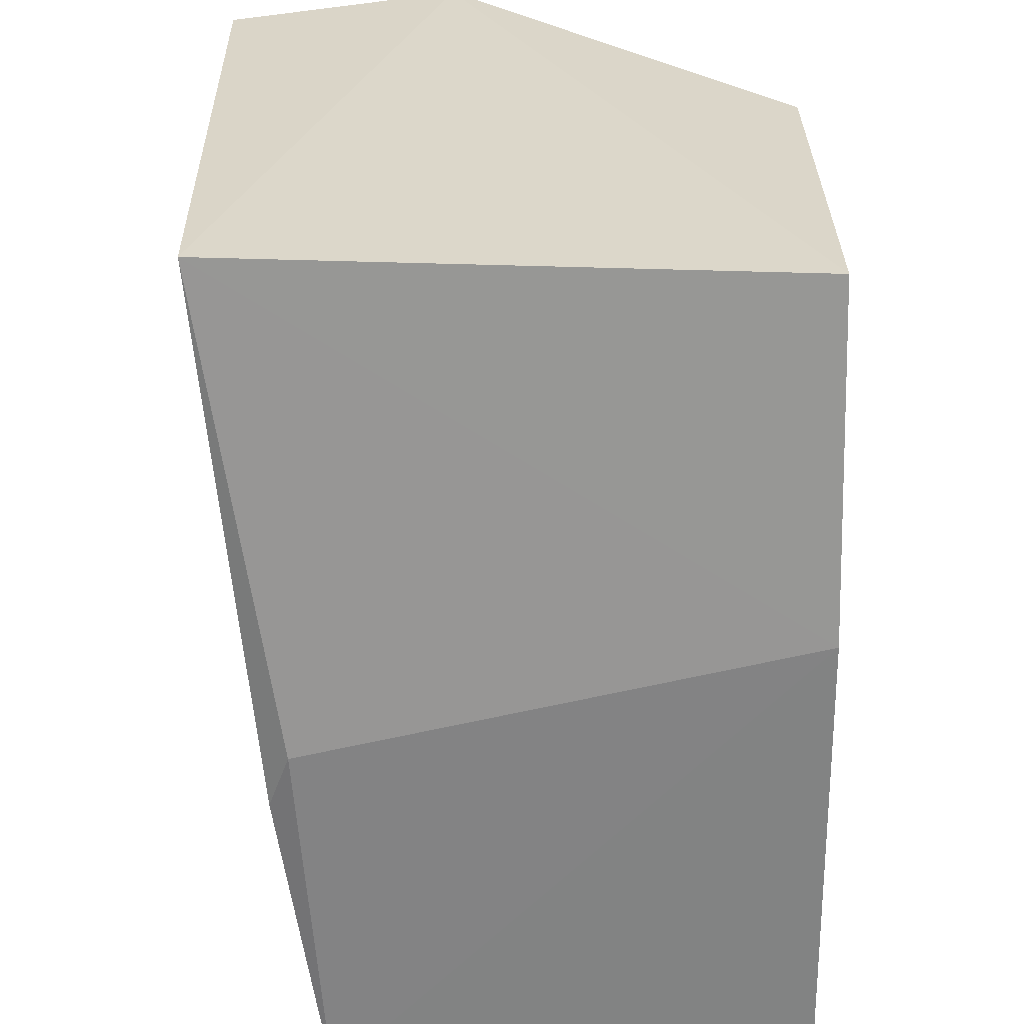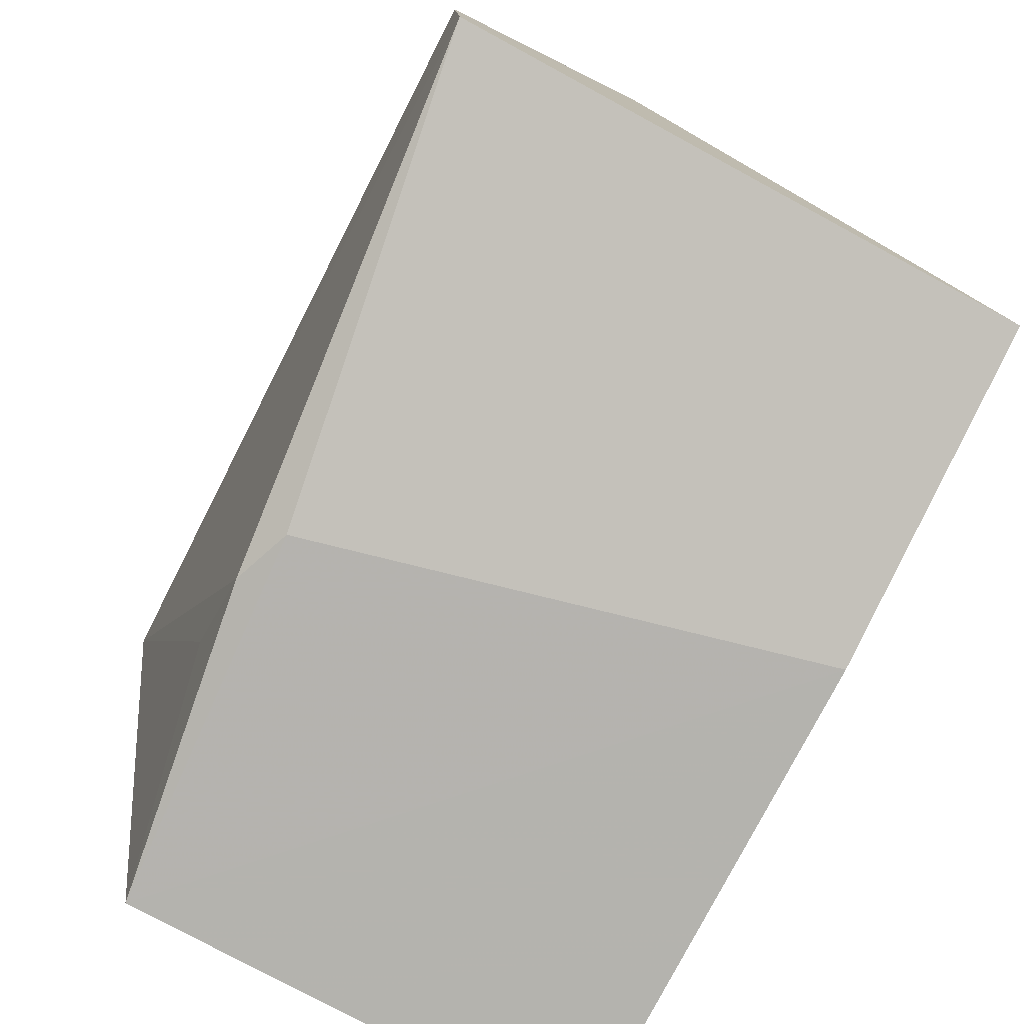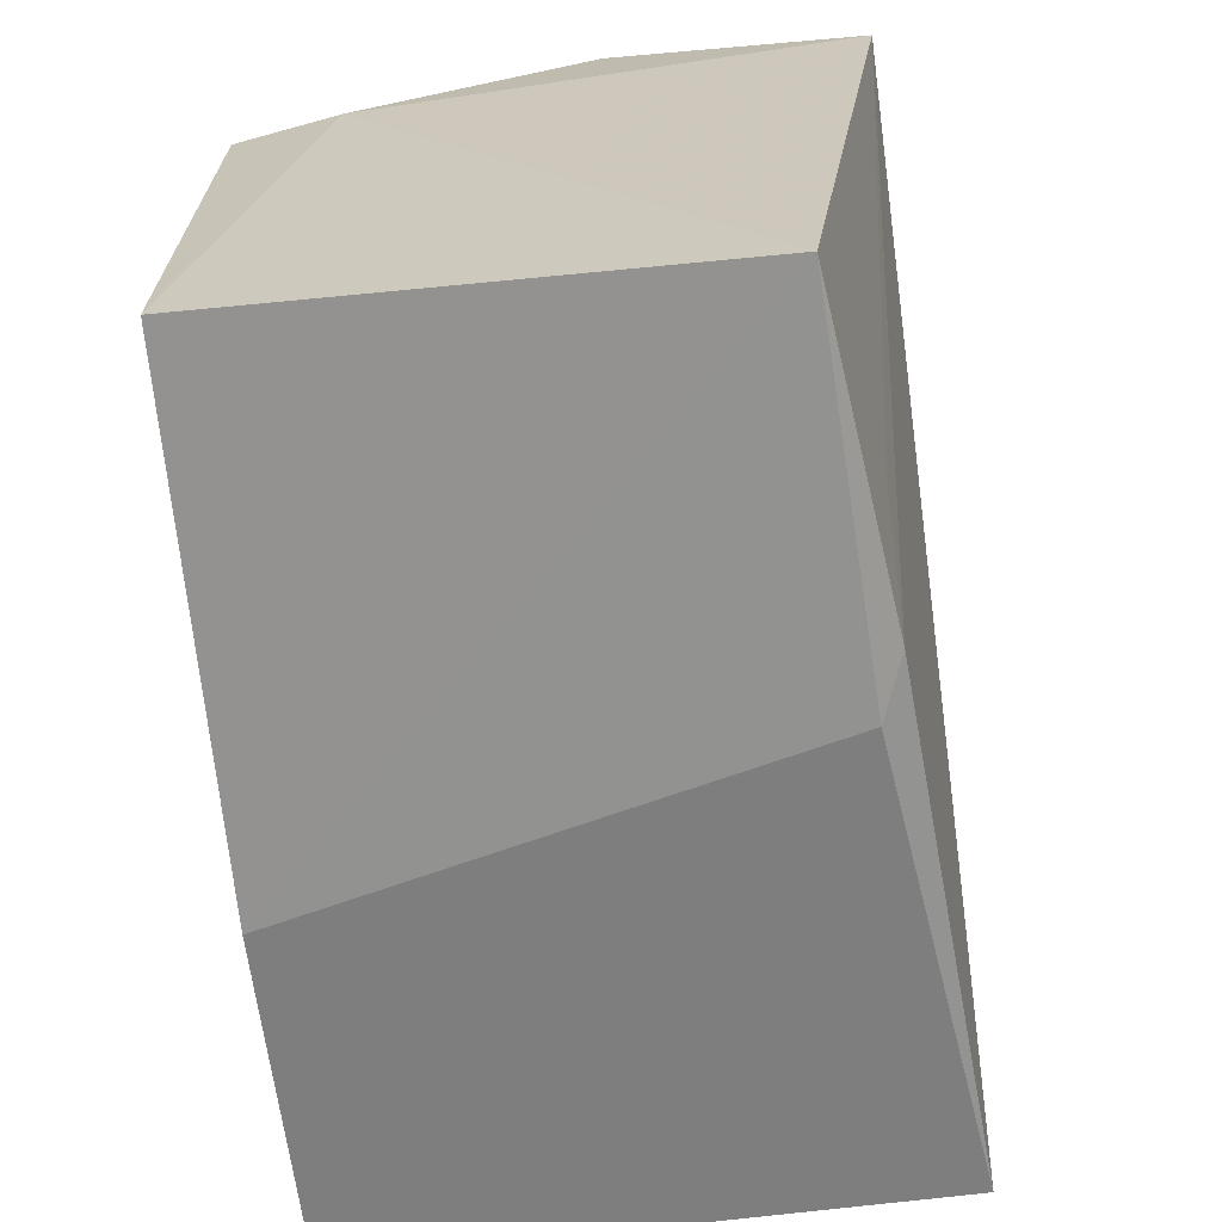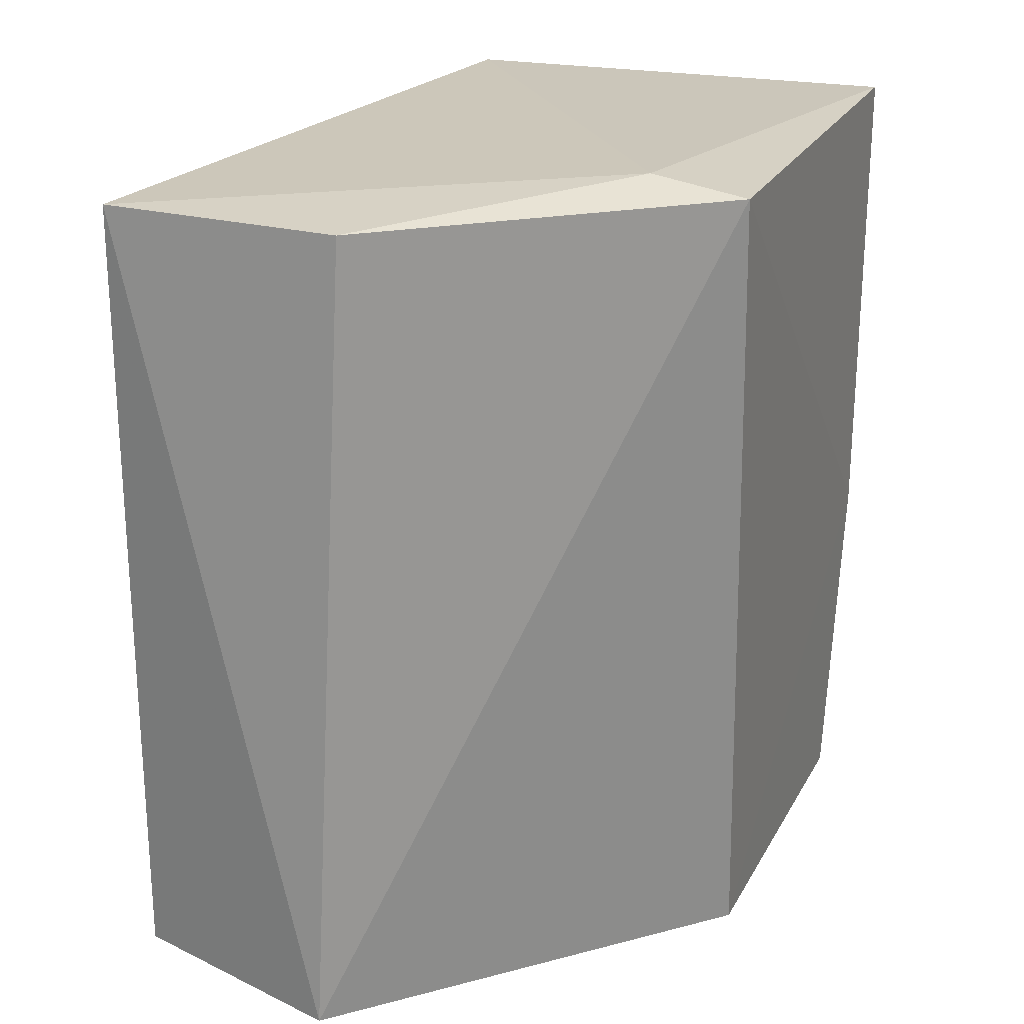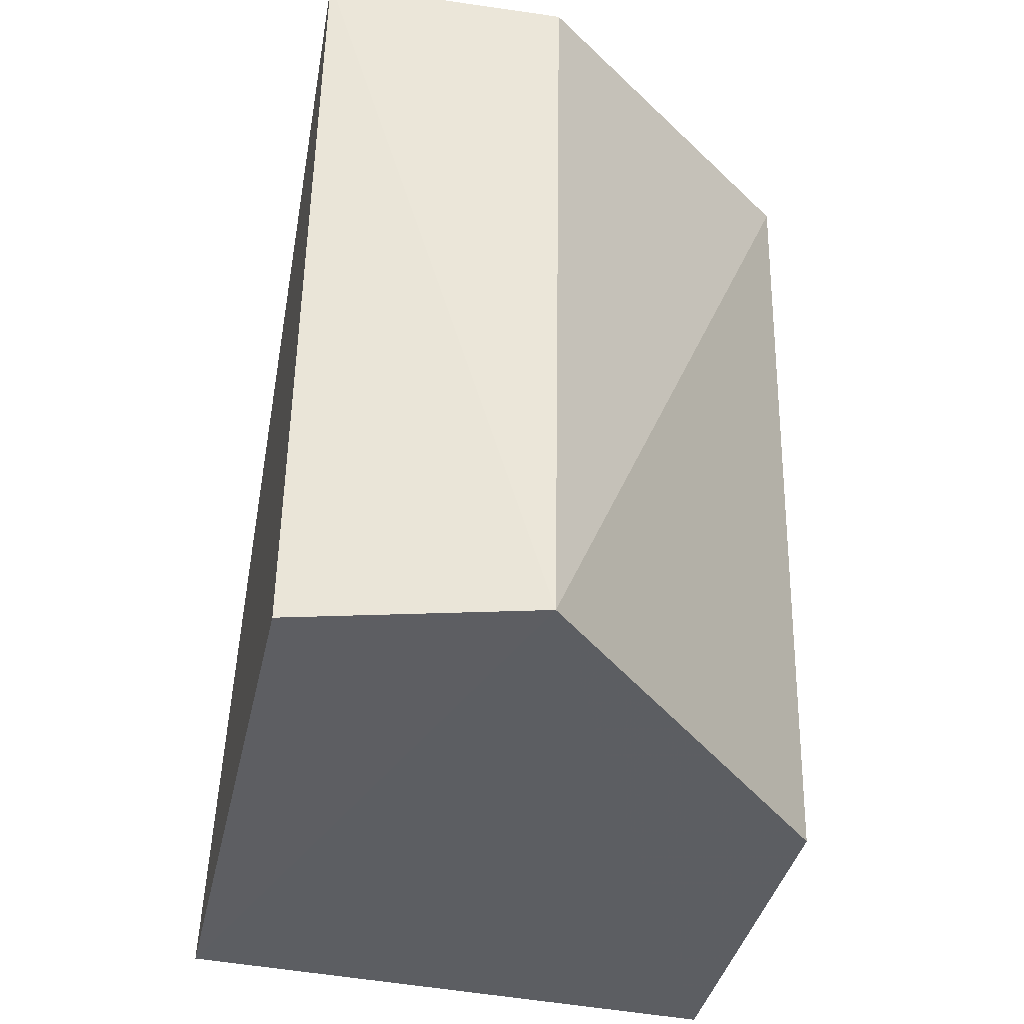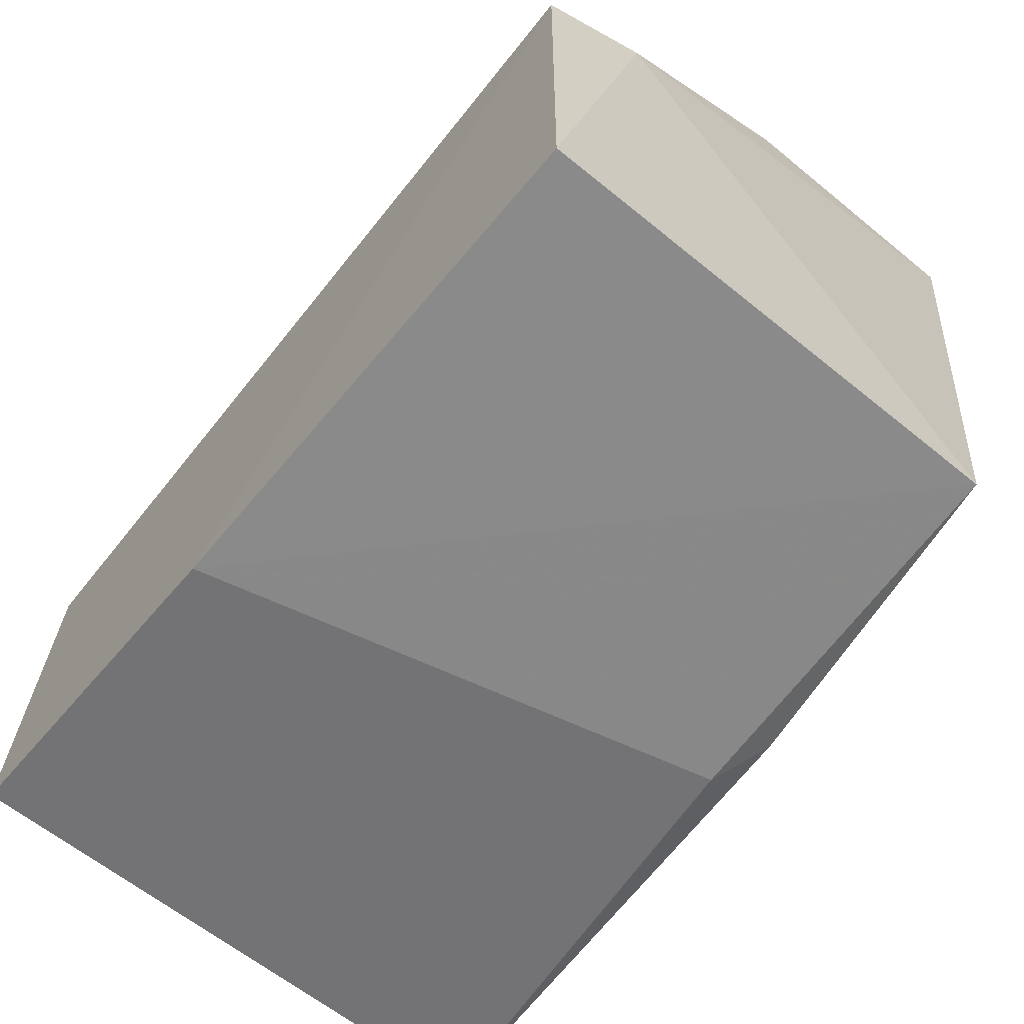
<metadata>
{"format":"obj","ext":"obj","renderer":"f3d","projection":"perspective","resolution":1024,"background":"white","views":[{"elev":-59.0,"azim":0.9,"up":"+Z"},{"elev":-77.4,"azim":-27.5,"up":"+Z"},{"elev":-68.3,"azim":-174.4,"up":"+Z"},{"elev":23.5,"azim":21.3,"up":"+Y"},{"elev":-38.0,"azim":-13.5,"up":"+Y"},{"elev":-65.9,"azim":140.9,"up":"+Z"}]}
</metadata>
<code>
v -0.02872 0.07646 0.03302
v -0.01535 0.04164 0.02094
v -0.01522 0.07644 0.001168
v -0.03507 0.07629 0.001637
v -0.0396 0.04147 0.03198
v -0.0152 0.0413 0.004354
v -0.01941 0.0773 0.02305
v -0.02978 0.04137 0.03499
v -0.03925 0.07644 0.03246
v -0.01526 0.0766 0.02292
v -0.01509 0.05552 0.001934
v -0.03898 0.04094 0.005798
v -0.03601 0.06064 0.002322
v -0.03693 0.0631 0.002637
v -0.03701 0.06728 0.006972
f 7 3 4
f 8 6 2
f 9 7 4
f 9 1 7
f 9 8 1
f 9 5 8
f 10 3 7
f 10 7 1
f 10 8 2
f 10 1 8
f 11 4 3
f 11 3 10
f 11 10 2
f 11 2 6
f 12 11 6
f 12 5 9
f 12 8 5
f 12 6 8
f 13 4 11
f 13 11 12
f 14 12 9
f 14 13 12
f 14 4 13
f 15 14 9
f 15 9 4
f 15 4 14

</code>
